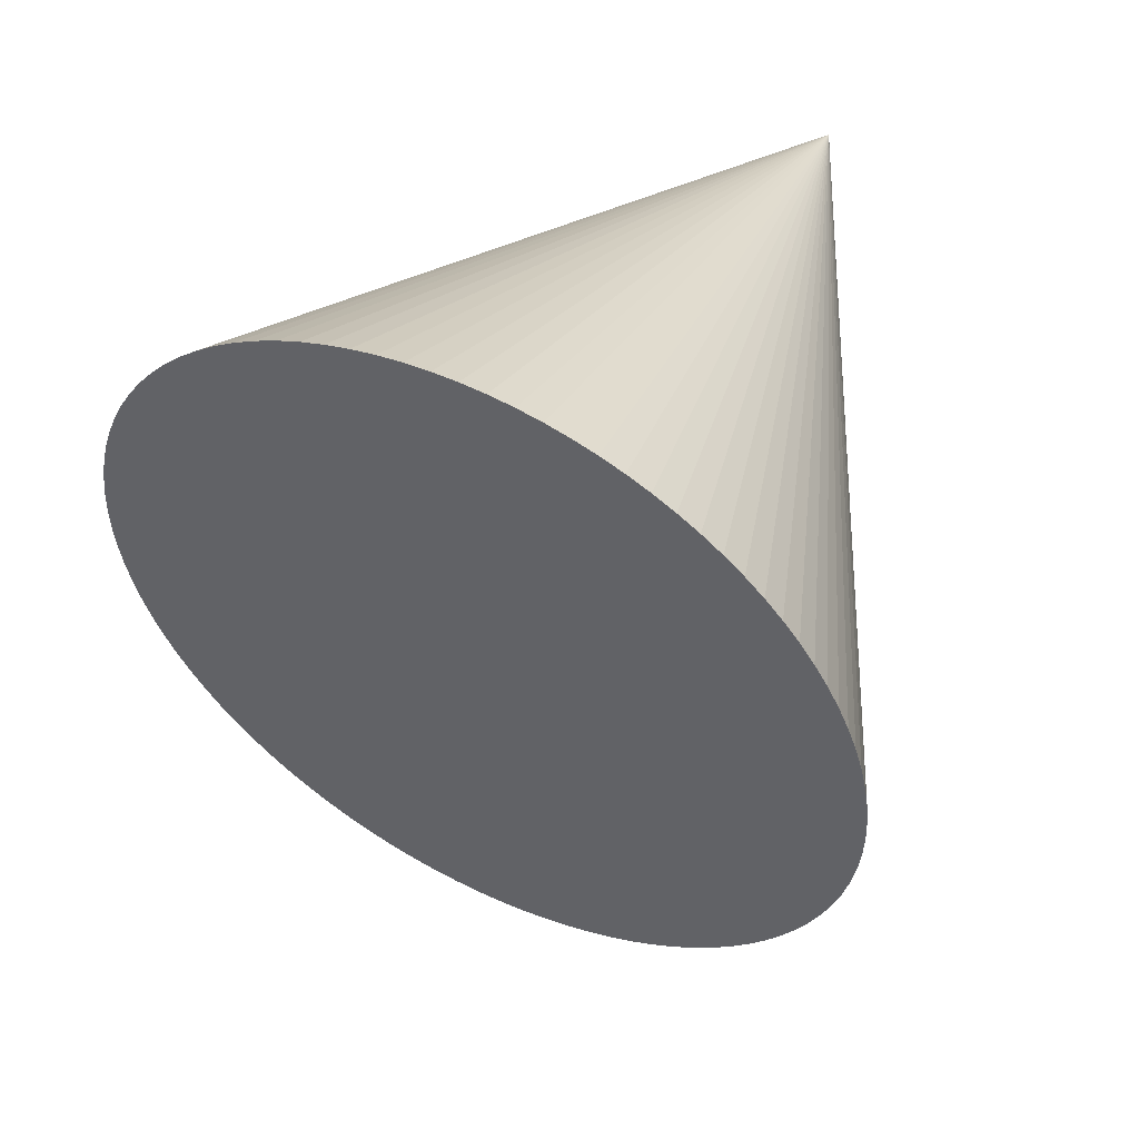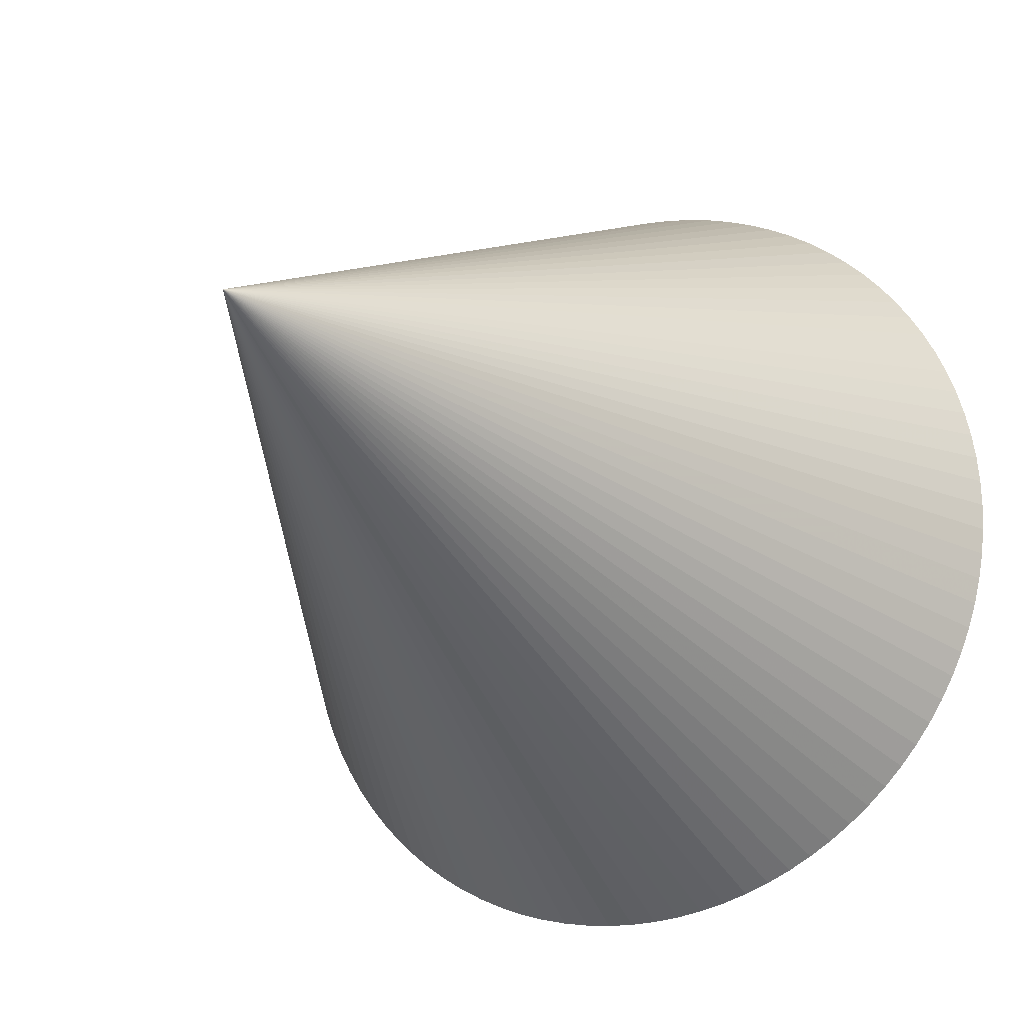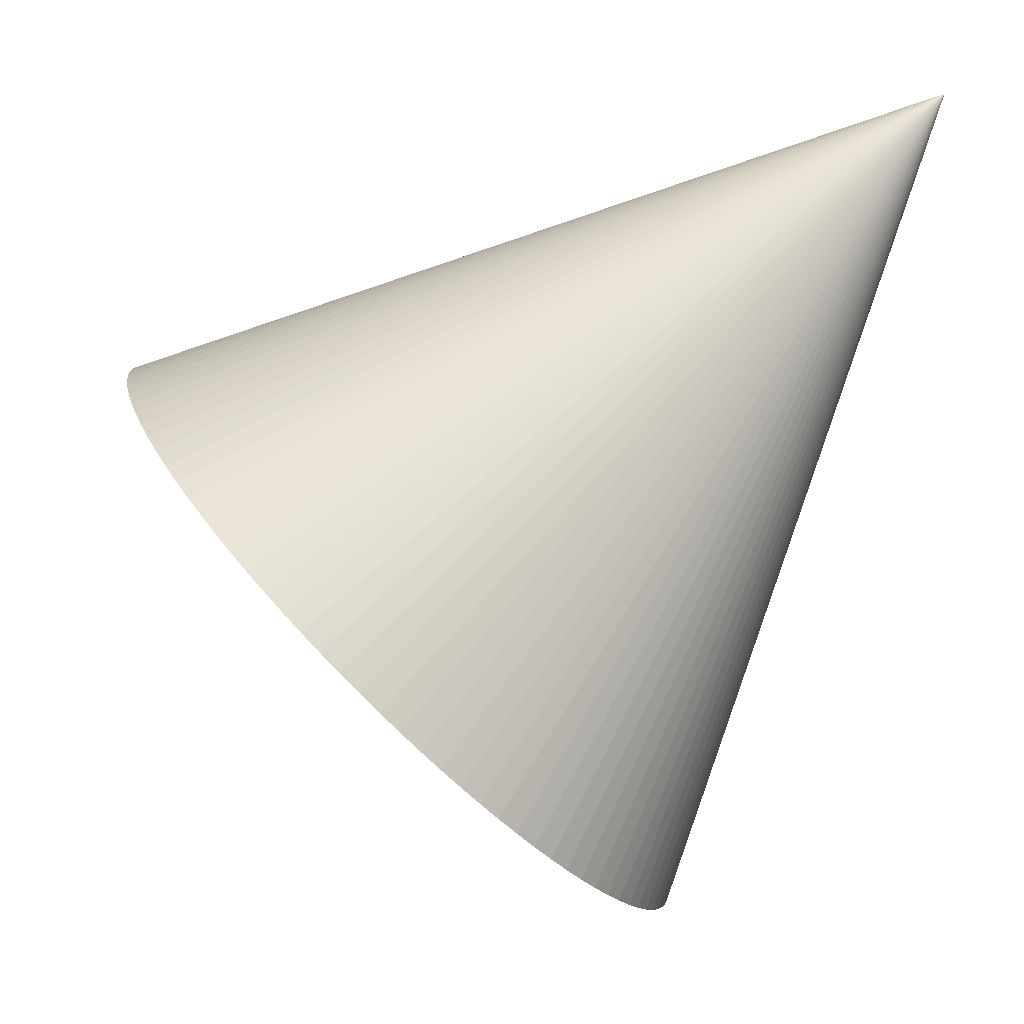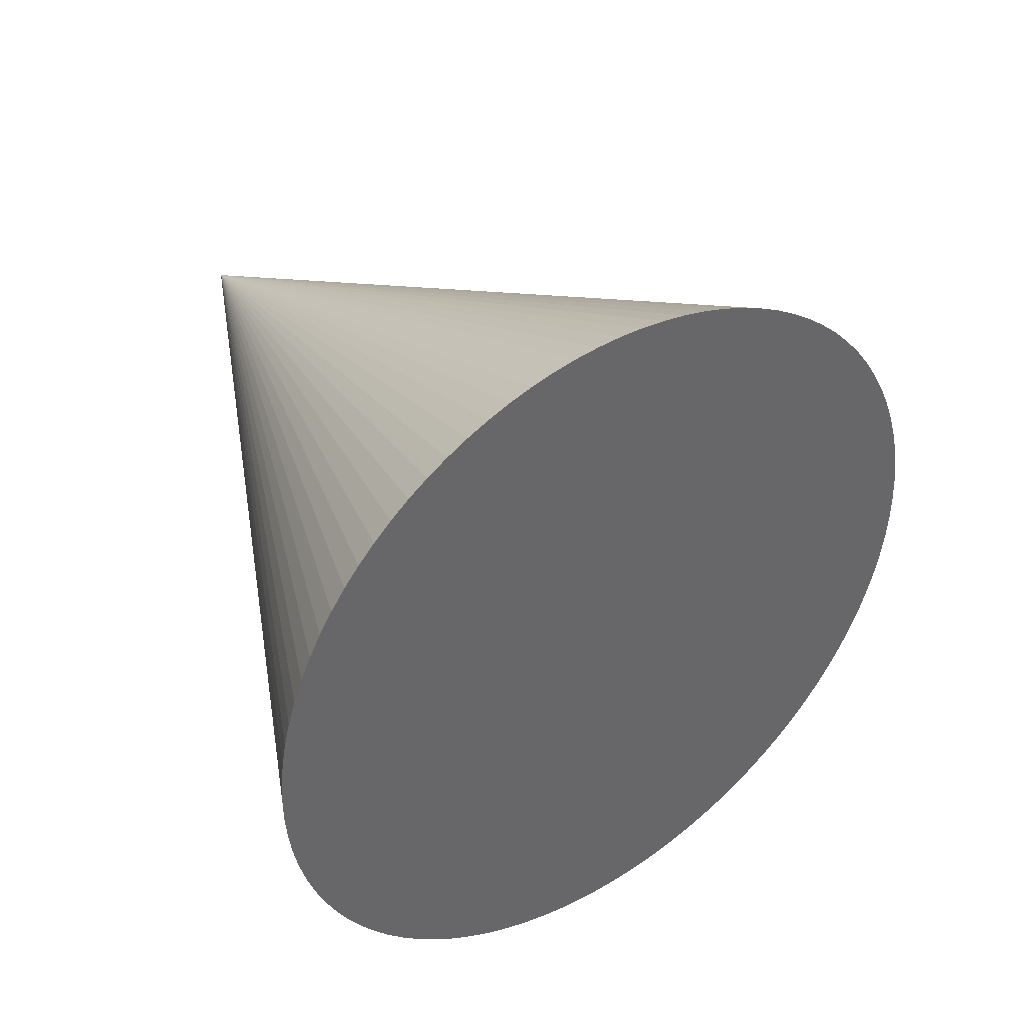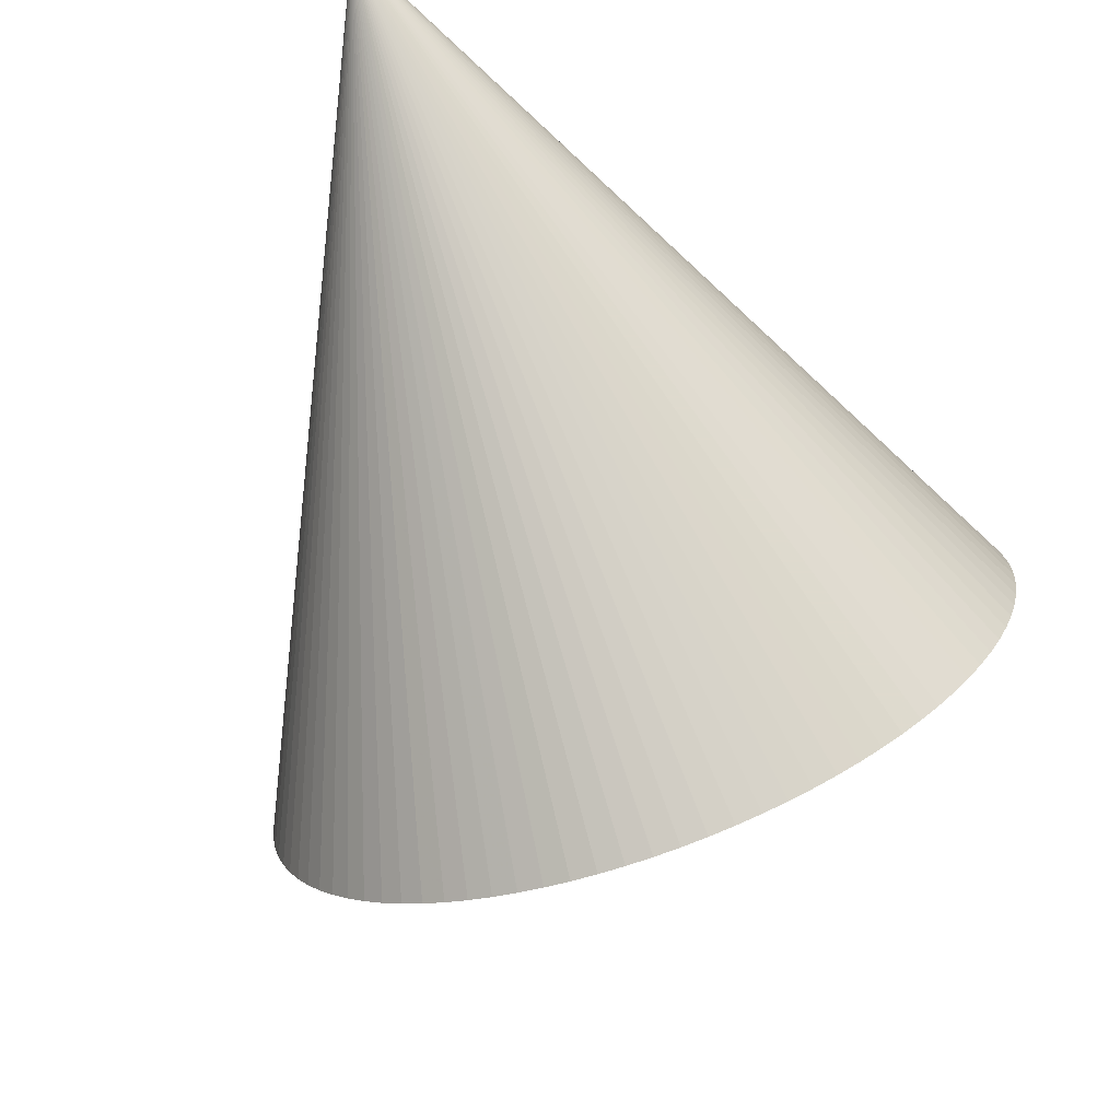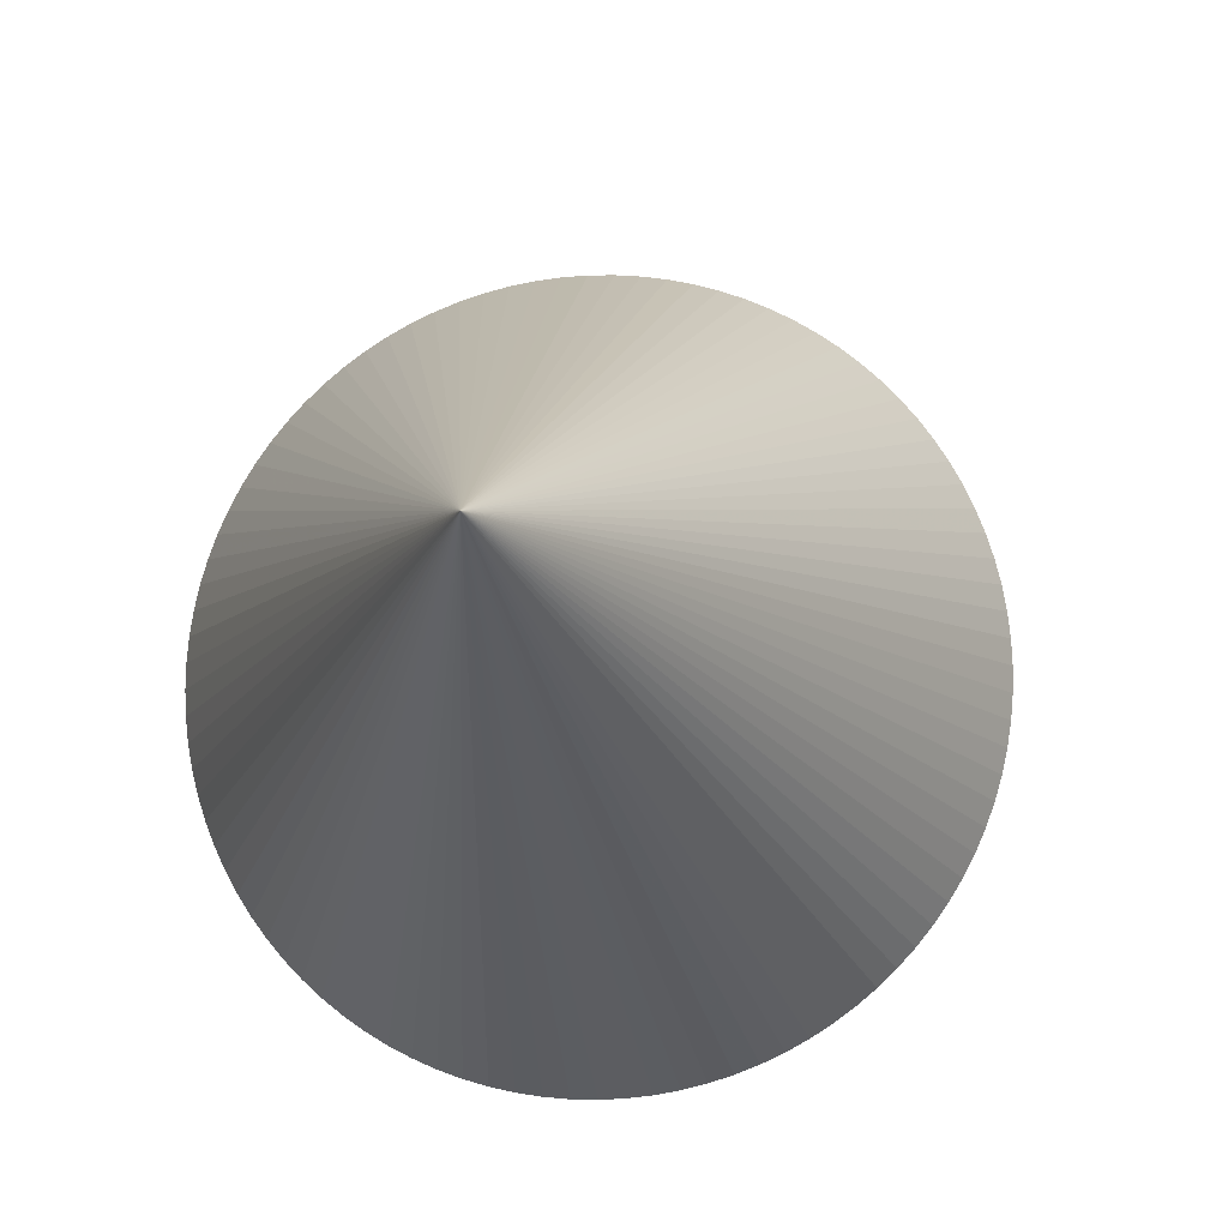
<metadata>
{"format":"obj","ext":"obj","renderer":"f3d","projection":"perspective","resolution":1024,"background":"white","views":[{"elev":-72.2,"azim":116.7,"up":"+Z"},{"elev":26.6,"azim":55.1,"up":"+Y"},{"elev":-16.4,"azim":-48.4,"up":"+Y"},{"elev":-22.1,"azim":-78.3,"up":"+Z"},{"elev":57.5,"azim":-50.7,"up":"+Z"},{"elev":37.5,"azim":168.7,"up":"+Z"}]}
</metadata>
<code>
o Object.1
v -10.71 9.136 -16.77
v -13.67 7.76 -14.58
v -11.75 8.736 -16.07
v -12.73 8.277 -15.35
v -9.63 9.475 -17.42
v -14.54 7.188 -13.79
v -8.507 9.751 -18.03
v -15.35 6.563 -12.98
v -7.347 9.963 -18.6
v -16.09 5.888 -12.14
v -6.156 10.11 -19.12
v -16.77 5.166 -11.28
v -4.938 10.19 -19.59
v -17.37 4.4 -10.41
v -3.699 10.21 -20.02
v -17.9 3.592 -9.528
v -2.445 10.16 -20.39
v -18.36 2.748 -8.637
v -1.18 10.05 -20.7
v -18.73 1.87 -7.742
v 0.09021 9.867 -20.96
v -19.03 0.961 -6.847
v 1.36 9.623 -21.16
v -19.24 0.02652 -5.956
v 2.624 9.316 -21.31
v -19.37 -0.9299 -5.072
v 3.876 8.947 -21.4
v -19.42 -1.905 -4.2
v 5.112 8.518 -21.43
v -19.38 -2.893 -3.343
v 6.327 8.03 -21.4
v -19.26 -3.892 -2.505
v 7.514 7.486 -21.31
v -19.06 -4.895 -1.689
v 8.668 6.888 -21.16
v -18.78 -5.899 -0.8997
v 9.786 6.238 -20.96
v -18.41 -6.901 -0.1389
v 10.86 5.54 -20.7
v -17.97 -7.895 0.589
v 11.89 4.796 -20.39
v -17.45 -8.877 1.281
v 12.87 4.009 -20.02
v -16.86 -9.843 1.935
v 13.79 3.183 -19.59
v -16.19 -10.79 2.547
v 14.66 2.321 -19.12
v -15.46 -11.71 3.115
v 15.46 1.428 -18.6
v -14.66 -12.6 3.637
v 16.19 0.506 -18.03
v -13.79 -13.46 4.109
v 16.86 -0.4398 -17.42
v -12.87 -14.29 4.532
v 17.45 -1.406 -16.77
v -11.89 -15.08 4.901
v 17.97 -2.388 -16.07
v -10.86 -15.82 5.217
v 18.41 -3.382 -15.35
v -9.786 -16.52 5.477
v 18.78 -4.383 -14.58
v -8.668 -17.17 5.68
v 19.06 -5.387 -13.79
v -7.514 -17.77 5.826
v 19.26 -6.391 -12.98
v -6.327 -18.31 5.914
v 19.38 -7.389 -12.14
v -5.112 -18.8 5.943
v 19.42 -8.378 -11.28
v -3.876 -19.23 5.914
v 19.37 -9.352 -10.41
v -2.624 -19.6 5.826
v 19.24 -10.31 -9.528
v -1.36 -19.91 5.68
v 19.03 -11.24 -8.637
v -0.09032 -20.15 5.477
v 18.73 -12.15 -7.742
v 1.18 -20.33 5.217
v 18.36 -13.03 -6.847
v 2.445 -20.44 4.901
v 17.9 -13.87 -5.956
v 3.699 -20.49 4.532
v 17.37 -14.68 -5.072
v 4.938 -20.48 4.109
v 16.77 -15.45 -4.2
v 6.155 -20.39 3.637
v 16.09 -16.17 -3.343
v 7.347 -20.25 3.115
v 15.35 -16.85 -2.505
v 8.506 -20.03 2.547
v 14.54 -17.47 -1.689
v 9.63 -19.76 1.935
v 13.67 -18.04 -0.8997
v 10.71 -19.42 1.281
v 12.73 -18.56 -0.1389
v 11.75 -19.02 0.589
v 9.594 20.49 21.43
f 1 2 3
f 3 97 1
f 1 97 5
f 5 97 7
f 5 7 6
f 2 5 6
f 6 97 2
f 2 97 4
f 8 97 6
f 10 97 8
f 8 9 10
f 9 11 10
f 10 11 12
f 11 13 12
f 12 13 14
f 14 97 12
f 16 97 14
f 14 15 16
f 15 17 16
f 16 17 18
f 17 19 18
f 18 19 20
f 20 97 18
f 22 97 20
f 20 21 22
f 21 23 22
f 22 23 24
f 23 25 24
f 24 25 26
f 26 97 24
f 28 97 26
f 26 27 28
f 27 29 28
f 28 29 30
f 29 31 30
f 30 31 32
f 32 97 30
f 34 97 32
f 32 33 34
f 33 35 34
f 34 35 36
f 35 37 36
f 36 37 38
f 38 97 36
f 40 97 38
f 38 39 40
f 39 41 40
f 40 41 42
f 41 43 42
f 42 43 44
f 44 97 42
f 46 97 44
f 44 45 46
f 45 47 46
f 46 47 48
f 47 49 48
f 48 49 50
f 50 97 48
f 52 97 50
f 50 51 52
f 51 53 52
f 52 53 54
f 53 55 54
f 54 55 56
f 56 97 54
f 58 97 56
f 56 57 58
f 57 59 58
f 58 59 60
f 59 61 60
f 60 61 62
f 62 97 60
f 64 97 62
f 62 63 64
f 63 65 64
f 64 65 66
f 65 67 66
f 66 67 68
f 68 97 66
f 70 97 68
f 68 69 70
f 69 71 70
f 70 71 72
f 71 73 72
f 72 73 74
f 74 97 72
f 76 97 74
f 74 75 76
f 75 77 76
f 76 77 78
f 77 79 78
f 78 79 80
f 80 97 78
f 82 97 80
f 80 81 82
f 81 83 82
f 82 83 84
f 83 85 84
f 84 85 86
f 86 97 84
f 88 97 86
f 86 87 88
f 87 89 88
f 88 89 90
f 89 91 90
f 90 91 92
f 92 97 90
f 94 97 92
f 92 93 94
f 93 95 94
f 94 95 96
f 95 97 96
f 93 97 95
f 91 97 93
f 96 97 94
f 91 93 92
f 89 97 91
f 87 97 89
f 85 97 87
f 90 97 88
f 85 87 86
f 83 97 85
f 81 97 83
f 79 97 81
f 84 97 82
f 79 81 80
f 77 97 79
f 75 97 77
f 73 97 75
f 78 97 76
f 73 75 74
f 71 97 73
f 69 97 71
f 67 97 69
f 72 97 70
f 67 69 68
f 65 97 67
f 63 97 65
f 61 97 63
f 66 97 64
f 61 63 62
f 59 97 61
f 57 97 59
f 55 97 57
f 60 97 58
f 55 57 56
f 53 97 55
f 51 97 53
f 49 97 51
f 54 97 52
f 49 51 50
f 47 97 49
f 45 97 47
f 43 97 45
f 48 97 46
f 43 45 44
f 41 97 43
f 39 97 41
f 37 97 39
f 42 97 40
f 37 39 38
f 35 97 37
f 33 97 35
f 31 97 33
f 36 97 34
f 31 33 32
f 29 97 31
f 27 97 29
f 25 97 27
f 30 97 28
f 25 27 26
f 23 97 25
f 21 97 23
f 19 97 21
f 24 97 22
f 19 21 20
f 17 97 19
f 15 97 17
f 13 97 15
f 18 97 16
f 13 15 14
f 11 97 13
f 9 97 11
f 7 9 8
f 12 97 10
f 6 7 8
f 7 97 9
f 4 97 3
f 4 3 2
f 1 5 2

</code>
